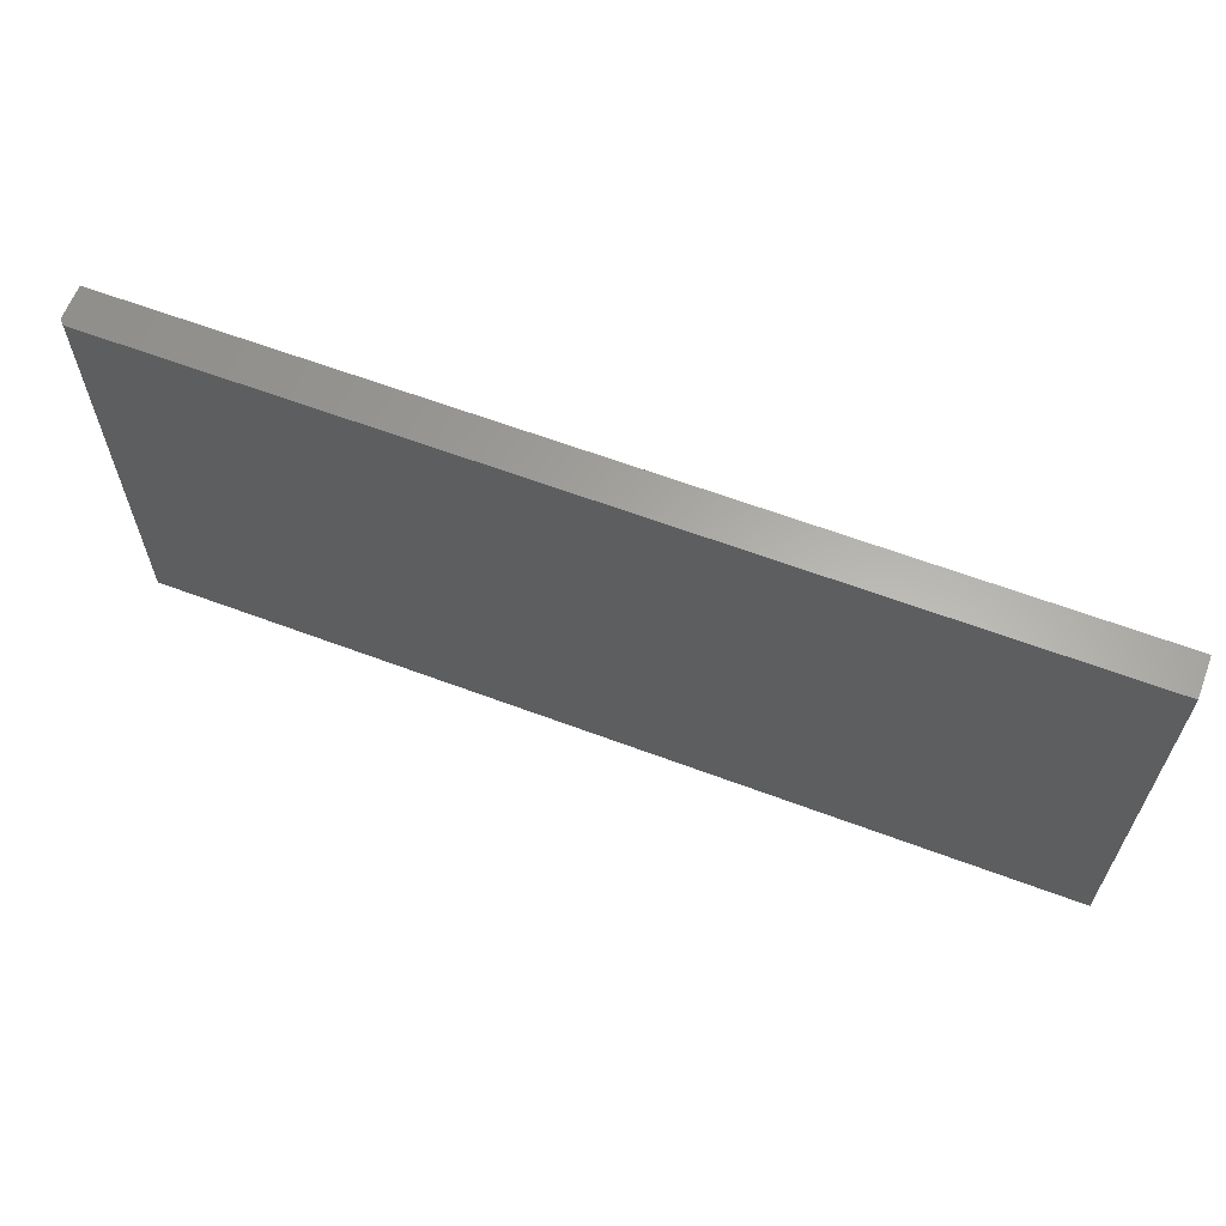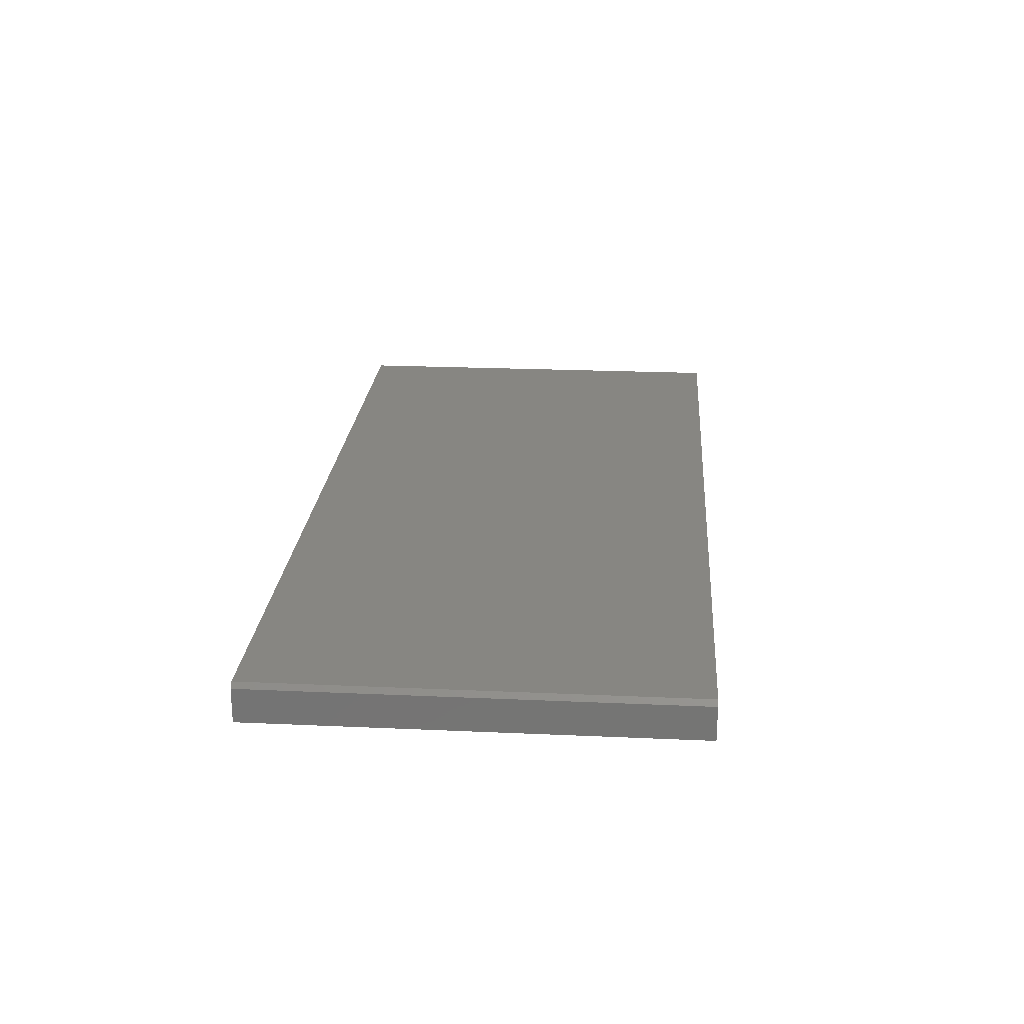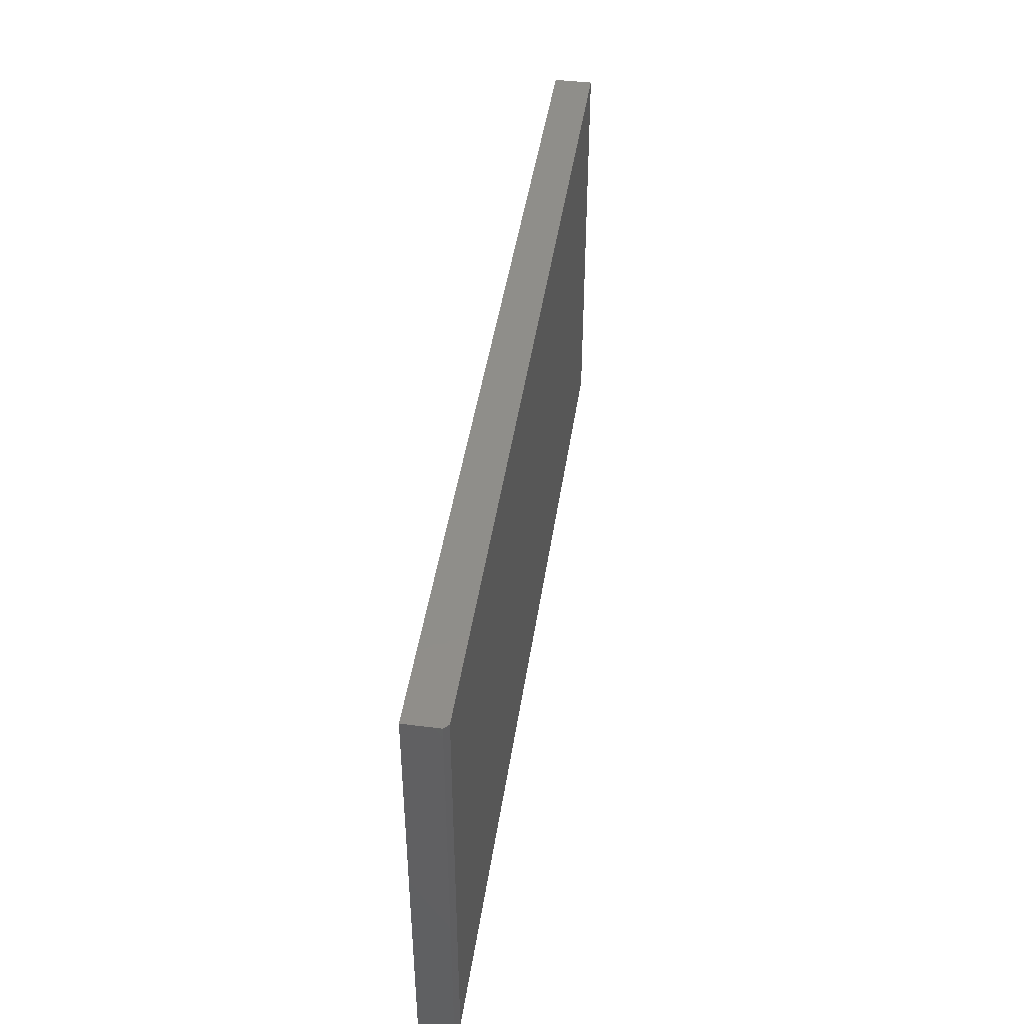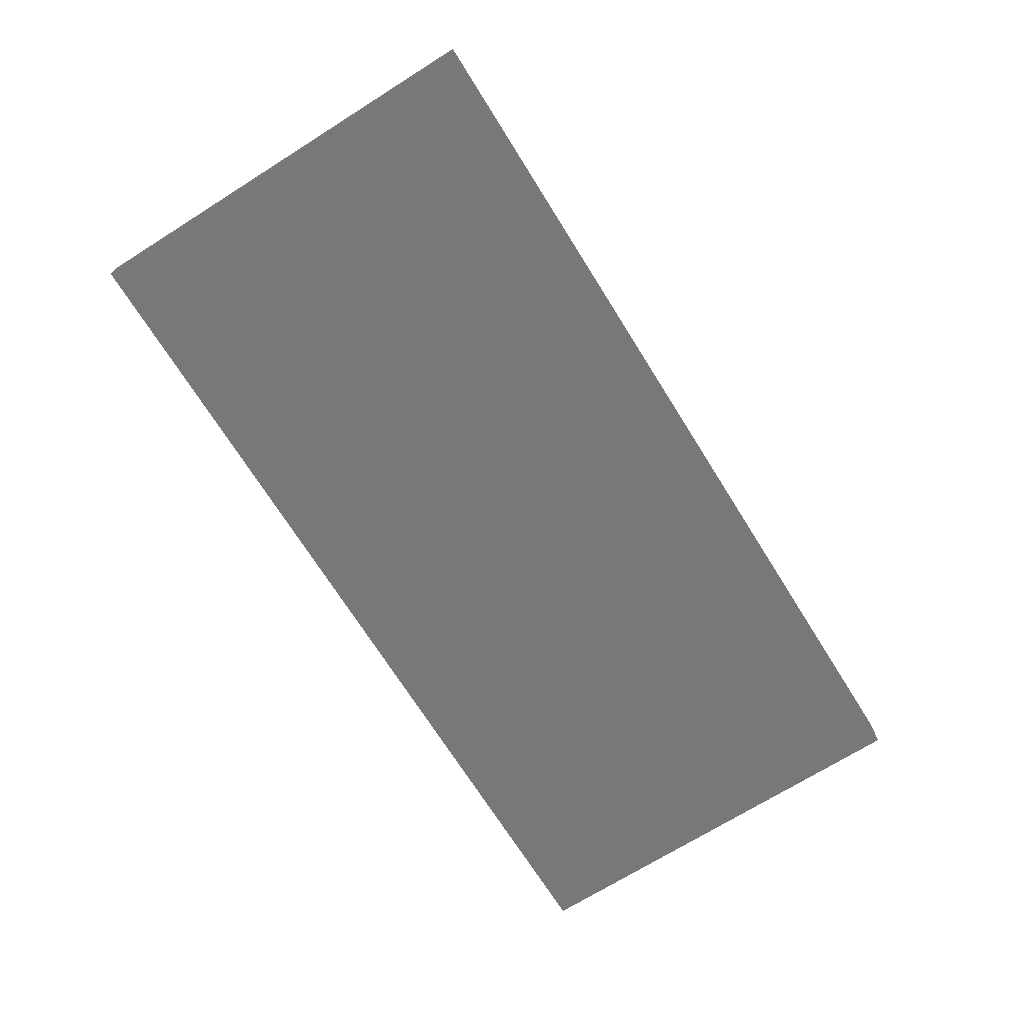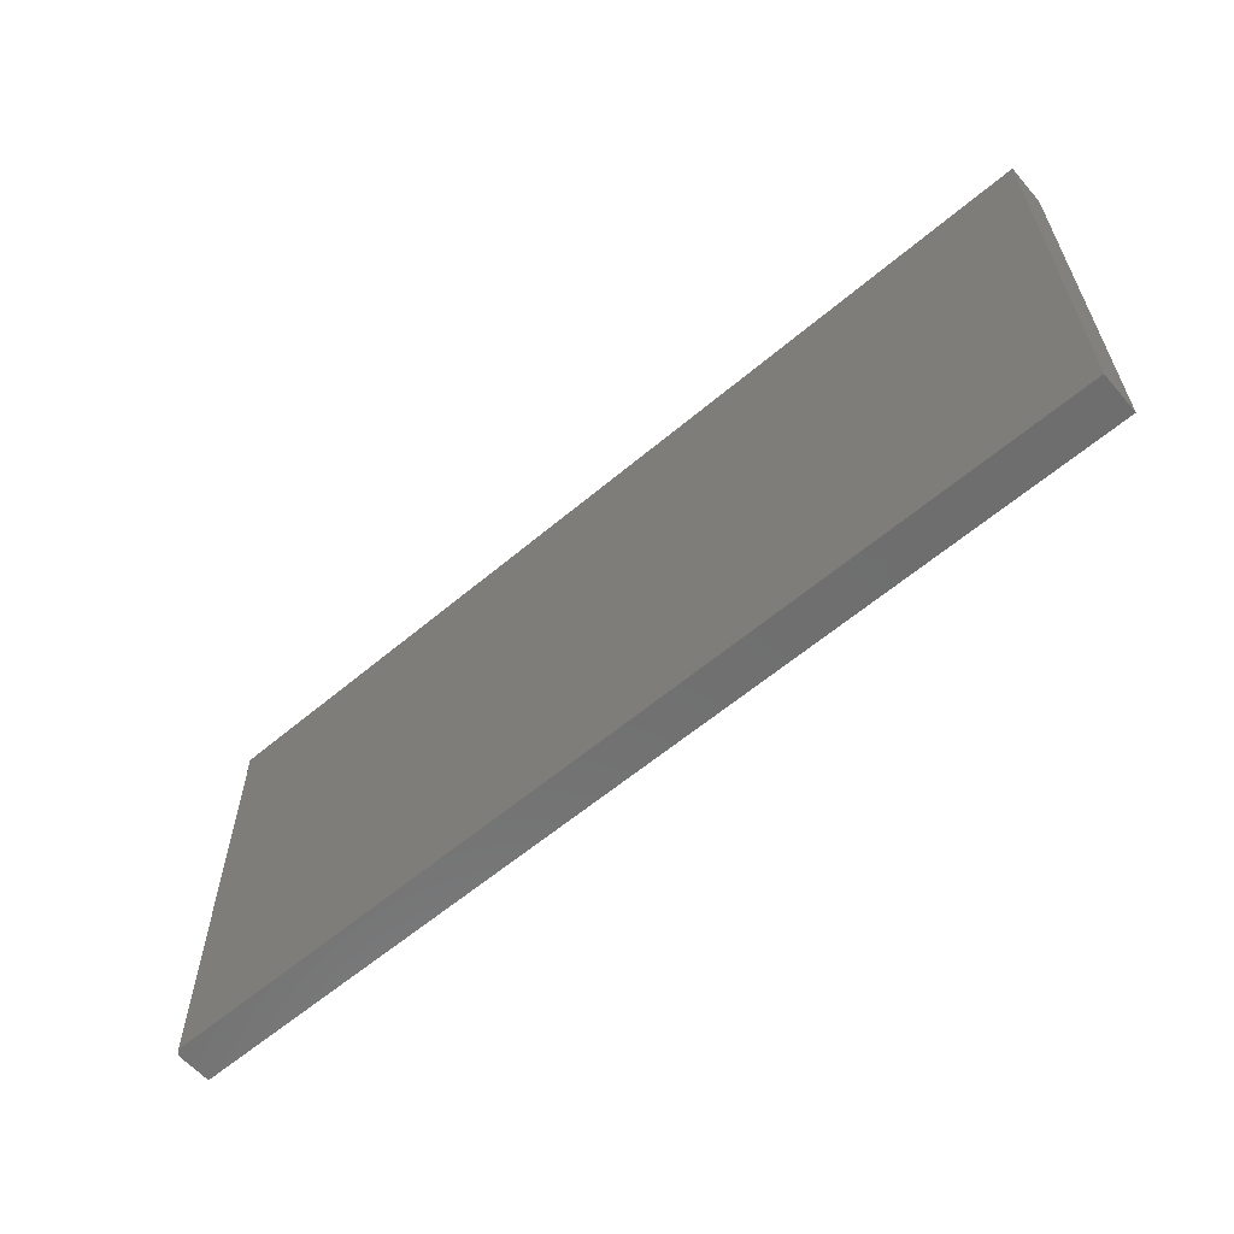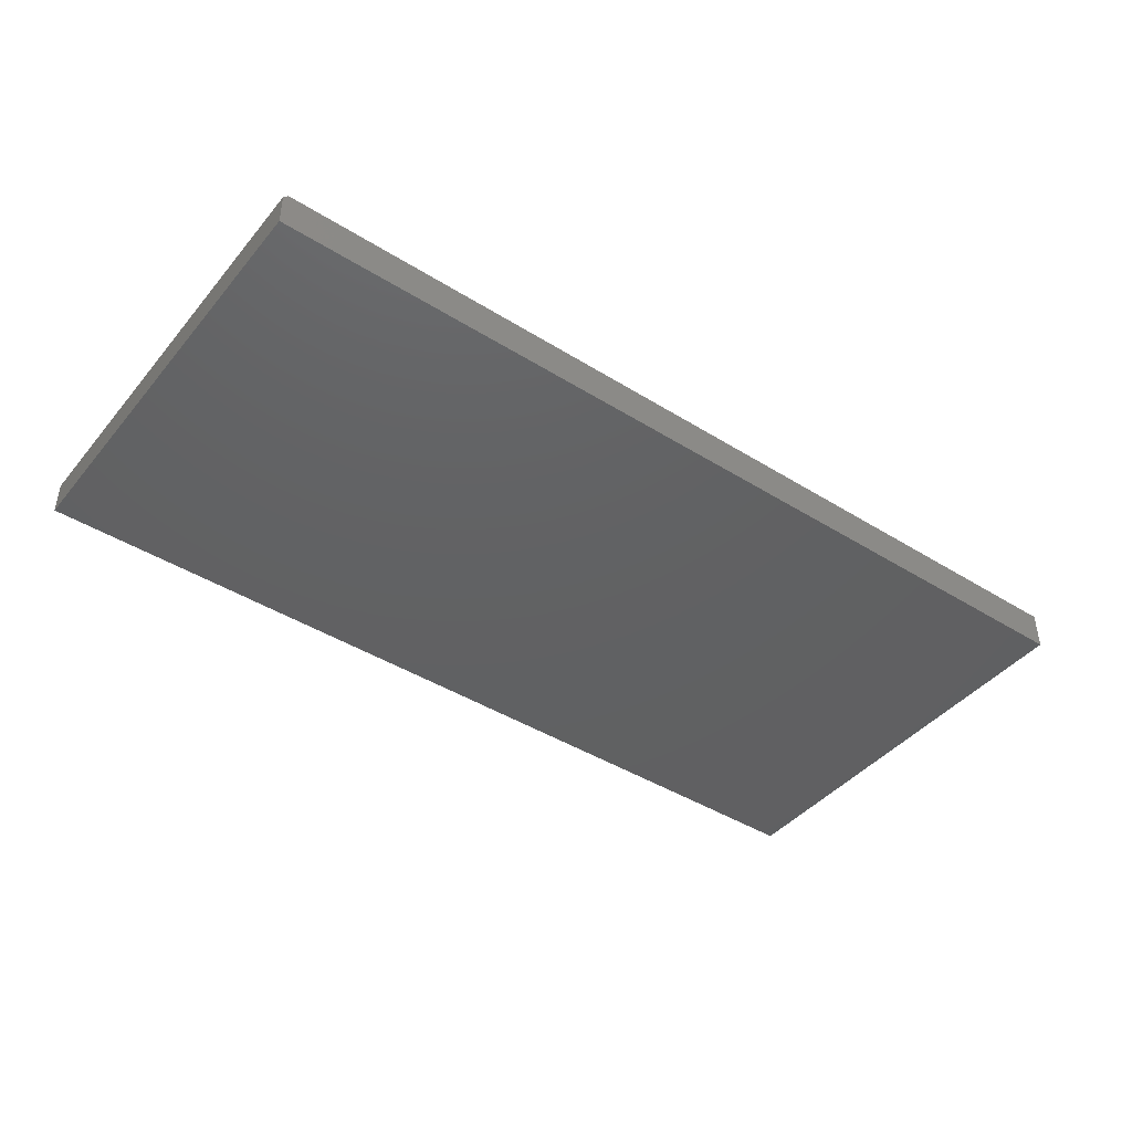
<metadata>
{"format":"stl","ext":"stl","renderer":"f3d","projection":"perspective","resolution":1024,"background":"white","views":[{"elev":62.8,"azim":-159.2,"up":"+Z"},{"elev":22.7,"azim":94.4,"up":"+Y"},{"elev":44.3,"azim":98.4,"up":"+Z"},{"elev":-70.9,"azim":122.1,"up":"+Y"},{"elev":-60.4,"azim":-139.2,"up":"+Z"},{"elev":-43.0,"azim":143.5,"up":"+Y"}]}
</metadata>
<code>
# stl→obj: 10 verts, 16 faces
v -0.75 -0.03125 0.3516
v 0.75 -0.03125 0.3516
v -0.75 0.03191 0.3516
v 0.75 0.0241 0.3516
v 0.7422 0.03191 0.3516
v 0.7422 0.03191 -0.3516
v 0.75 0.0241 -0.3516
v -0.75 0.03191 -0.3516
v 0.75 -0.03125 -0.3516
v -0.75 -0.03125 -0.3516
f 1 2 3
f 3 2 4
f 3 4 5
f 6 7 8
f 8 7 9
f 8 9 10
f 5 6 3
f 3 6 8
f 9 7 2
f 2 7 4
f 7 6 4
f 4 6 5
f 8 10 3
f 3 10 1
f 1 10 2
f 2 10 9

</code>
